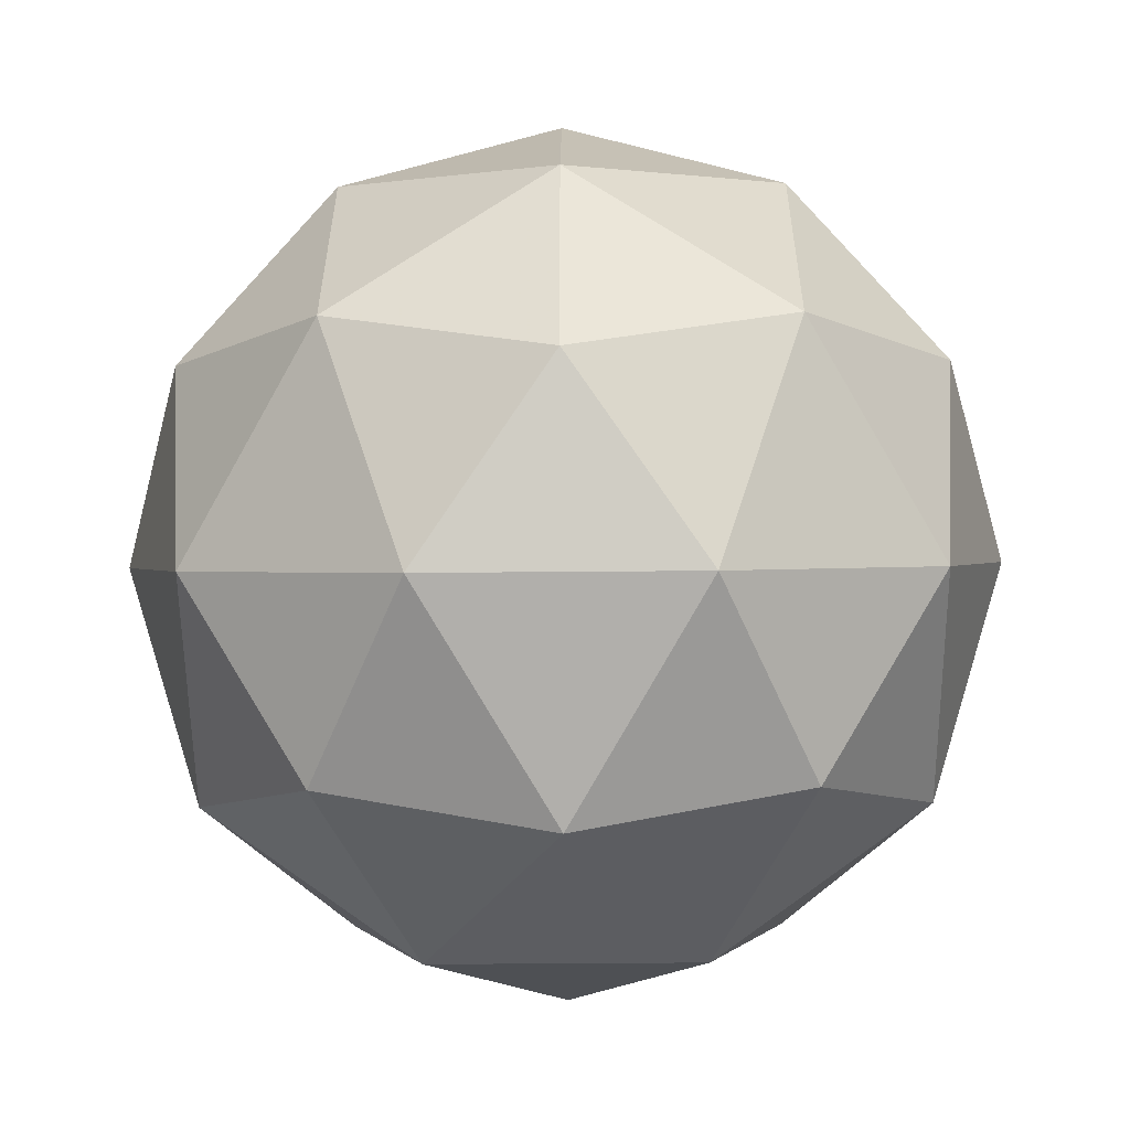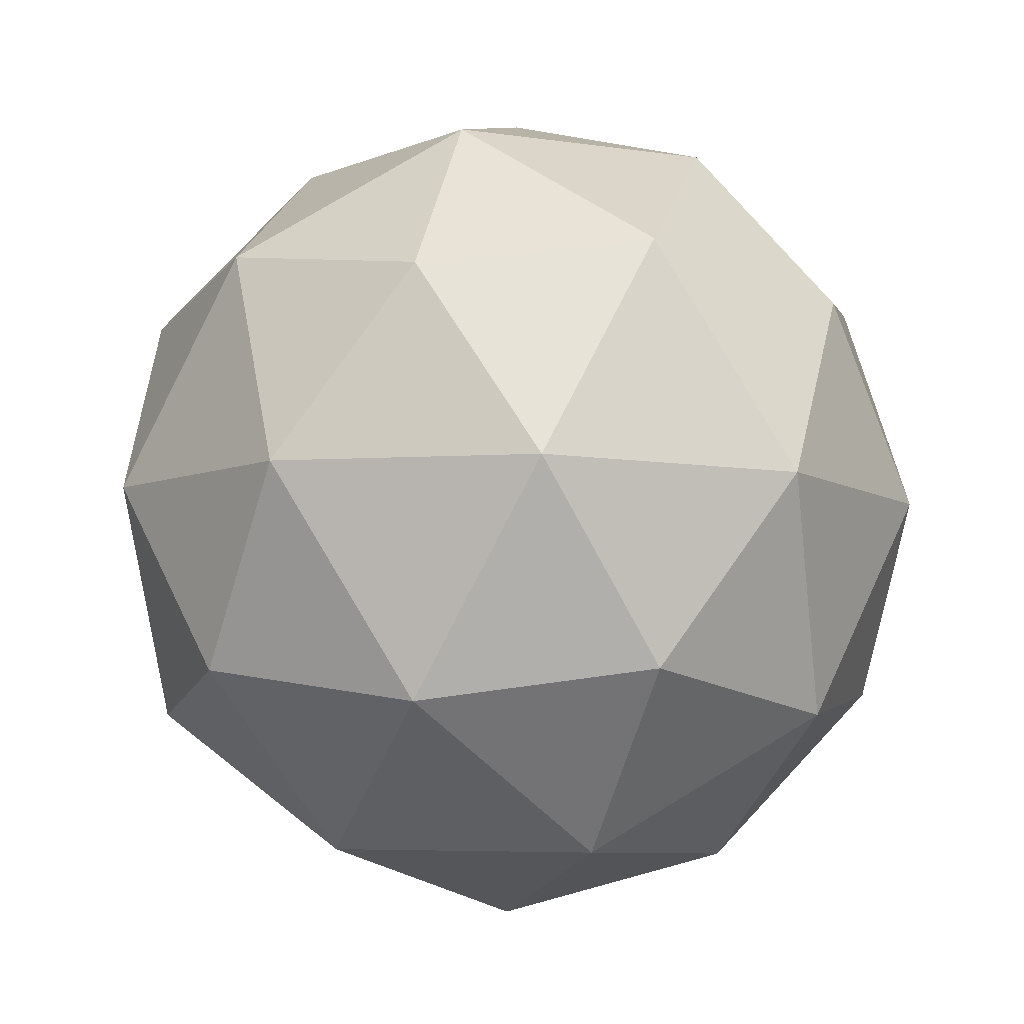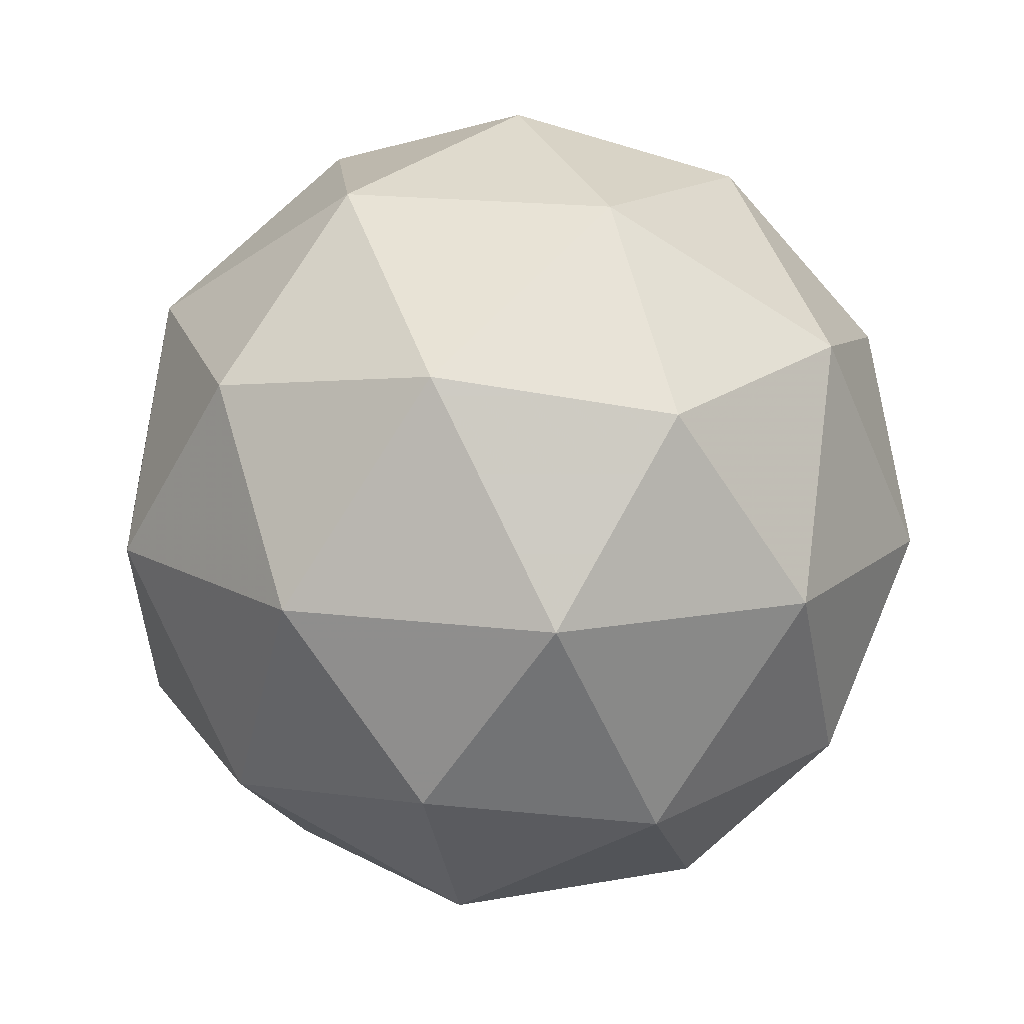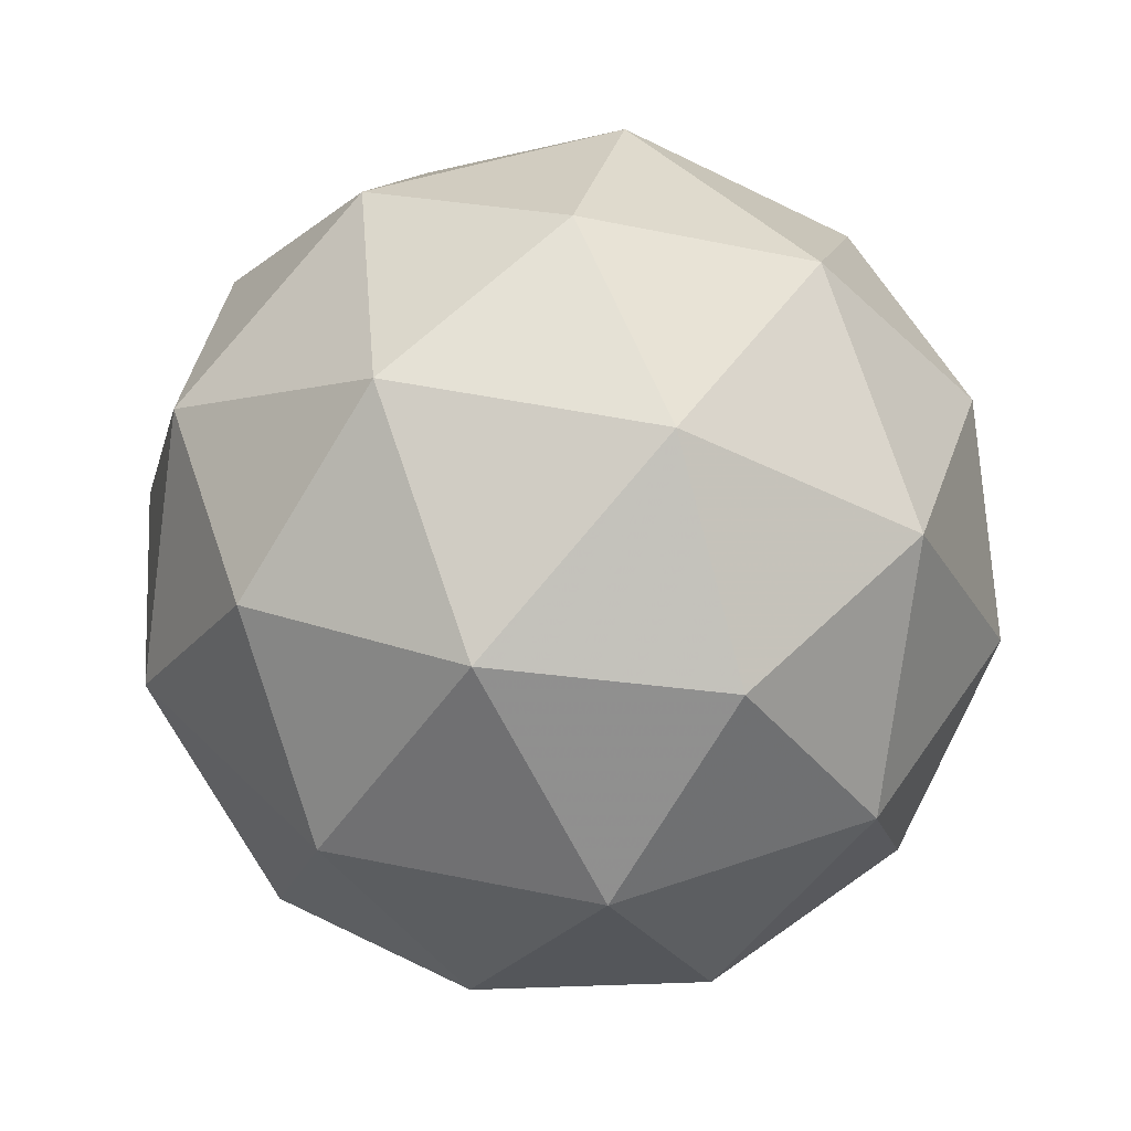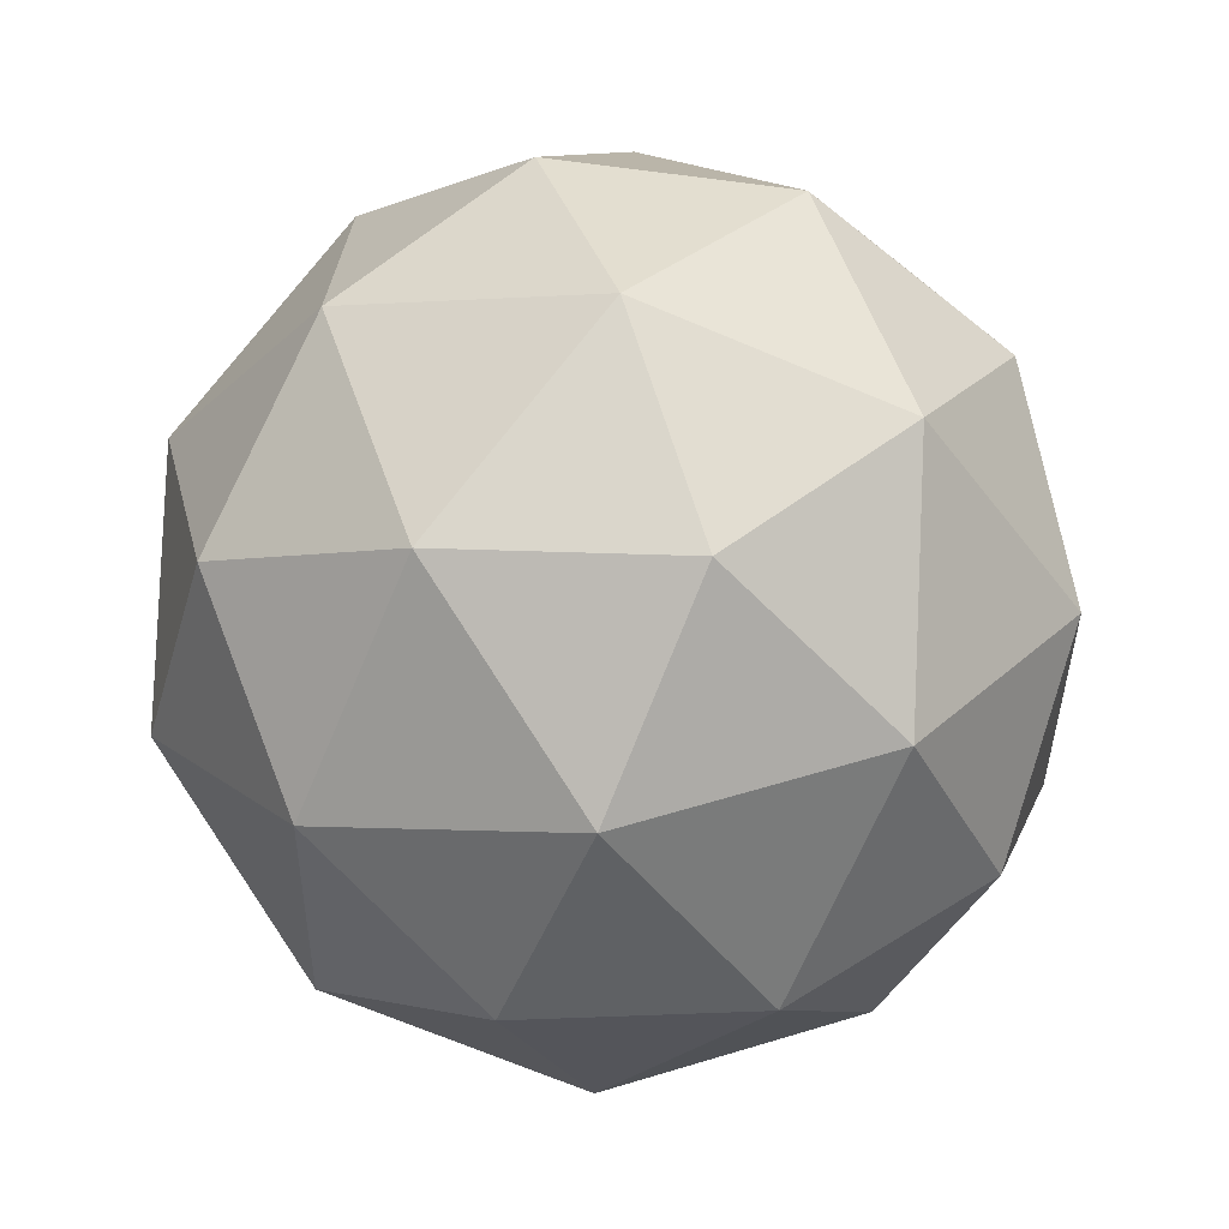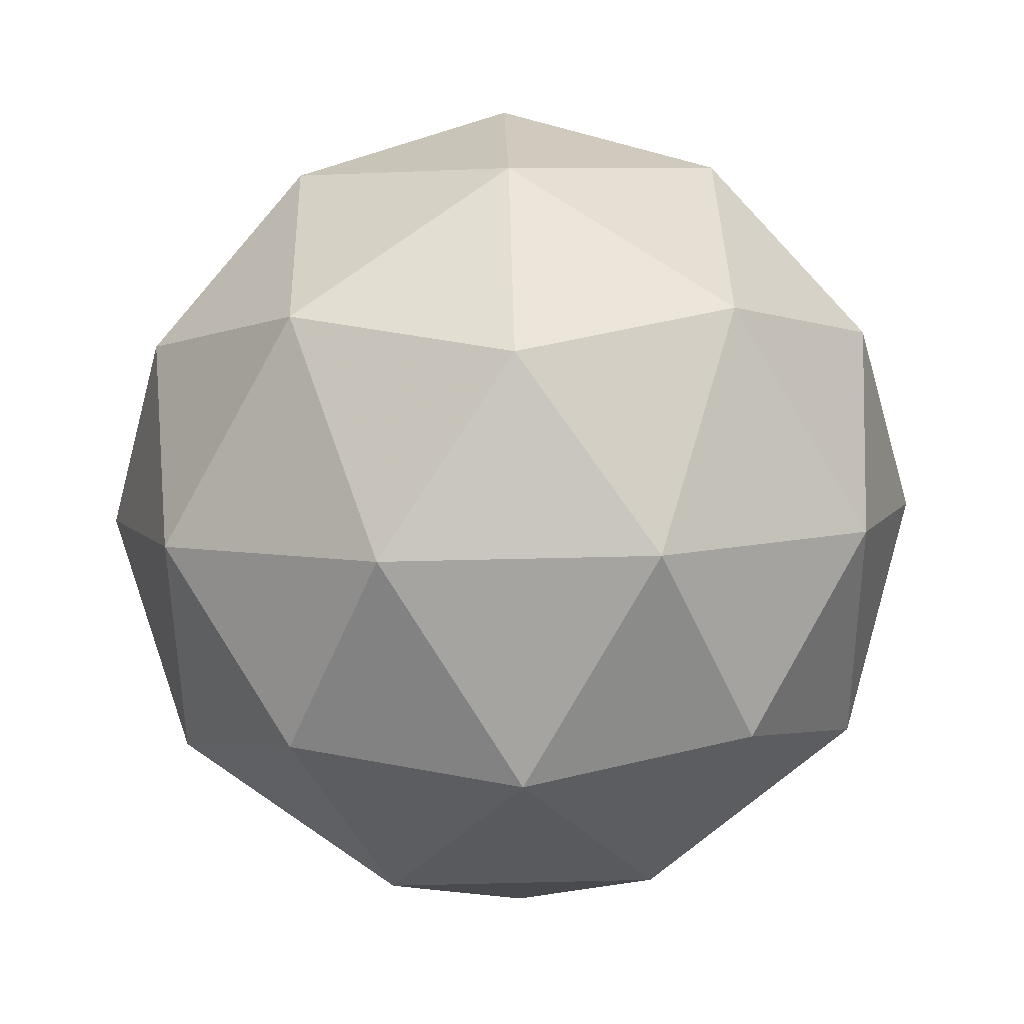
<metadata>
{"format":"obj","ext":"obj","renderer":"f3d","projection":"perspective","resolution":1024,"background":"white","views":[{"elev":63.6,"azim":17.8,"up":"+Z"},{"elev":-6.8,"azim":-147.7,"up":"+Z"},{"elev":15.1,"azim":-113.5,"up":"+Z"},{"elev":44.1,"azim":-113.0,"up":"+Z"},{"elev":53.0,"azim":-50.6,"up":"+Y"},{"elev":38.5,"azim":146.5,"up":"+Y"}]}
</metadata>
<code>
v 0.5311 0.4812 -0.147
v 0.4729 0.5227 -0.1026
v 0.5529 0.5486 -0.1017
v 0.6023 0.4806 -0.1023
v 0.5529 0.4125 -0.1036
v 0.4729 0.4386 -0.1037
v 0.5083 0.5477 -0.03043
v 0.5882 0.5216 -0.03027
v 0.5882 0.4375 -0.03142
v 0.5082 0.4116 -0.03229
v 0.4588 0.4797 -0.03168
v 0.53 0.479 0.013
v 0.544 0.521 -0.1344
v 0.497 0.5058 -0.1349
v 0.5098 0.5454 -0.1083
v 0.4628 0.4807 -0.1095
v 0.497 0.4563 -0.1356
v 0.5731 0.481 -0.1348
v 0.5859 0.5206 -0.1081
v 0.544 0.441 -0.1355
v 0.5859 0.4407 -0.1092
v 0.5098 0.416 -0.1101
v 0.4545 0.5049 -0.06715
v 0.4545 0.4554 -0.06782
v 0.5306 0.5601 -0.0659
v 0.4836 0.5449 -0.06641
v 0.6067 0.5048 -0.06616
v 0.5776 0.5448 -0.0658
v 0.5776 0.4154 -0.06757
v 0.6066 0.4553 -0.06684
v 0.4835 0.4154 -0.06818
v 0.5305 0.4001 -0.06809
v 0.4753 0.5196 -0.02475
v 0.5514 0.5442 -0.02392
v 0.5983 0.4795 -0.0245
v 0.5513 0.4148 -0.02569
v 0.4752 0.4396 -0.02584
v 0.5171 0.5192 0.001517
v 0.4881 0.4792 0.0007801
v 0.5642 0.5039 0.001613
v 0.5641 0.4544 0.0009367
v 0.5171 0.4392 0.0004227
f 1 14 13
f 2 14 16
f 1 13 18
f 1 18 20
f 1 20 17
f 2 16 23
f 3 15 25
f 4 19 27
f 5 21 29
f 6 22 31
f 2 23 26
f 3 25 28
f 4 27 30
f 5 29 32
f 6 31 24
f 7 33 38
f 8 34 40
f 9 35 41
f 10 36 42
f 11 37 39
f 39 42 12
f 39 37 42
f 37 10 42
f 42 41 12
f 42 36 41
f 36 9 41
f 41 40 12
f 41 35 40
f 35 8 40
f 40 38 12
f 40 34 38
f 34 7 38
f 38 39 12
f 38 33 39
f 33 11 39
f 24 37 11
f 24 31 37
f 31 10 37
f 32 36 10
f 32 29 36
f 29 9 36
f 30 35 9
f 30 27 35
f 27 8 35
f 28 34 8
f 28 25 34
f 25 7 34
f 26 33 7
f 26 23 33
f 23 11 33
f 31 32 10
f 31 22 32
f 22 5 32
f 29 30 9
f 29 21 30
f 21 4 30
f 27 28 8
f 27 19 28
f 19 3 28
f 25 26 7
f 25 15 26
f 15 2 26
f 23 24 11
f 23 16 24
f 16 6 24
f 17 22 6
f 17 20 22
f 20 5 22
f 20 21 5
f 20 18 21
f 18 4 21
f 18 19 4
f 18 13 19
f 13 3 19
f 16 17 6
f 16 14 17
f 14 1 17
f 13 15 3
f 13 14 15
f 14 2 15

</code>
